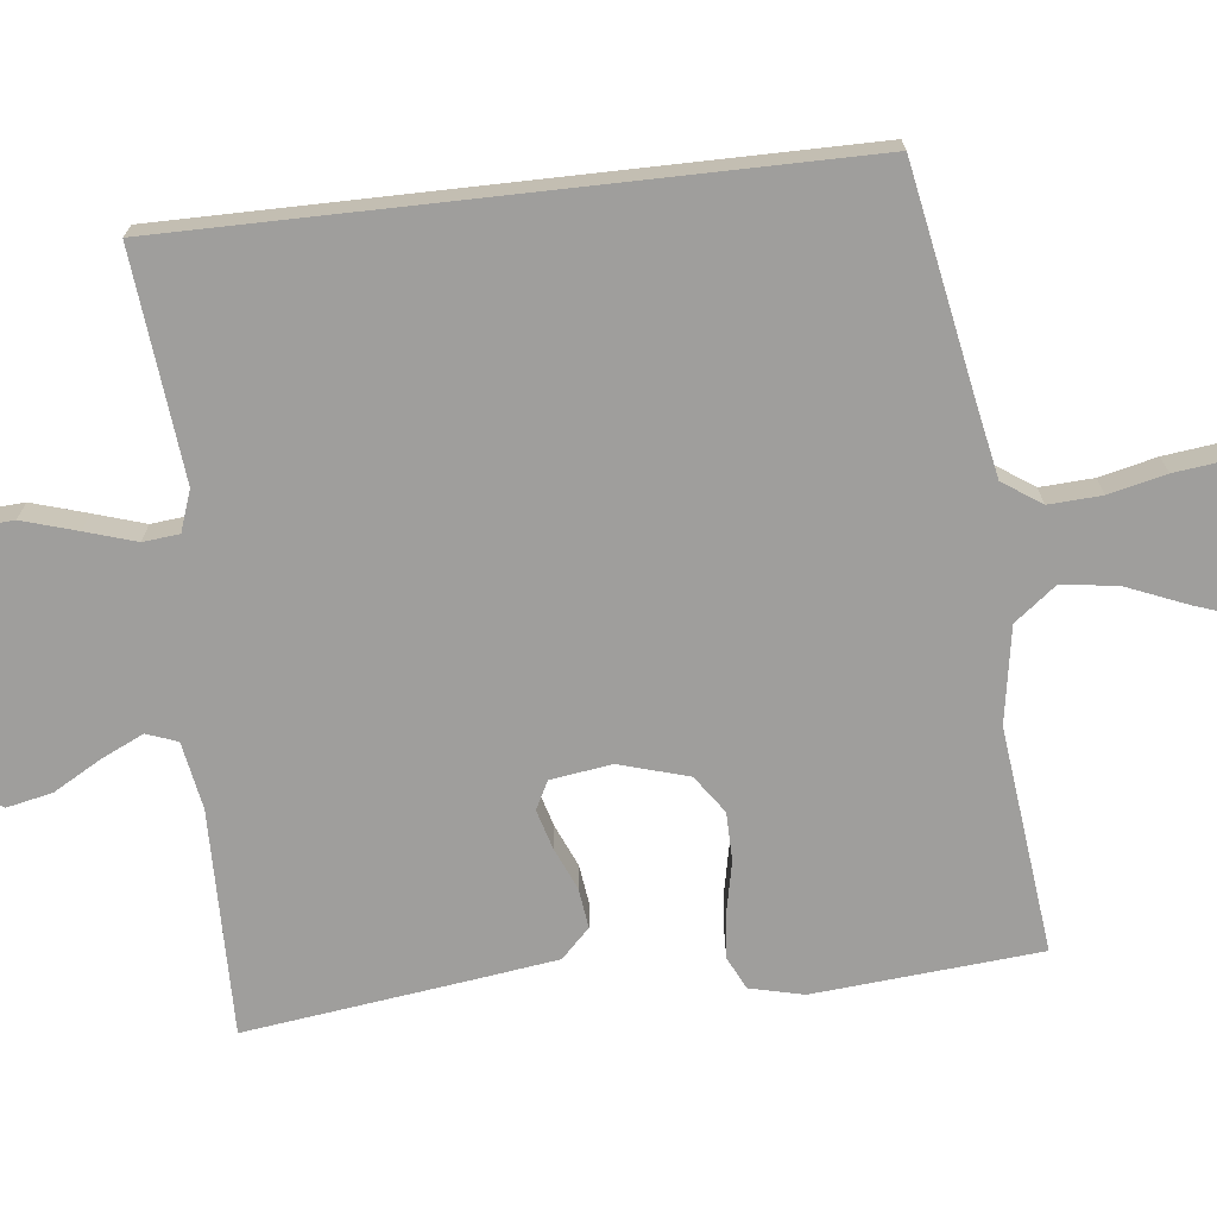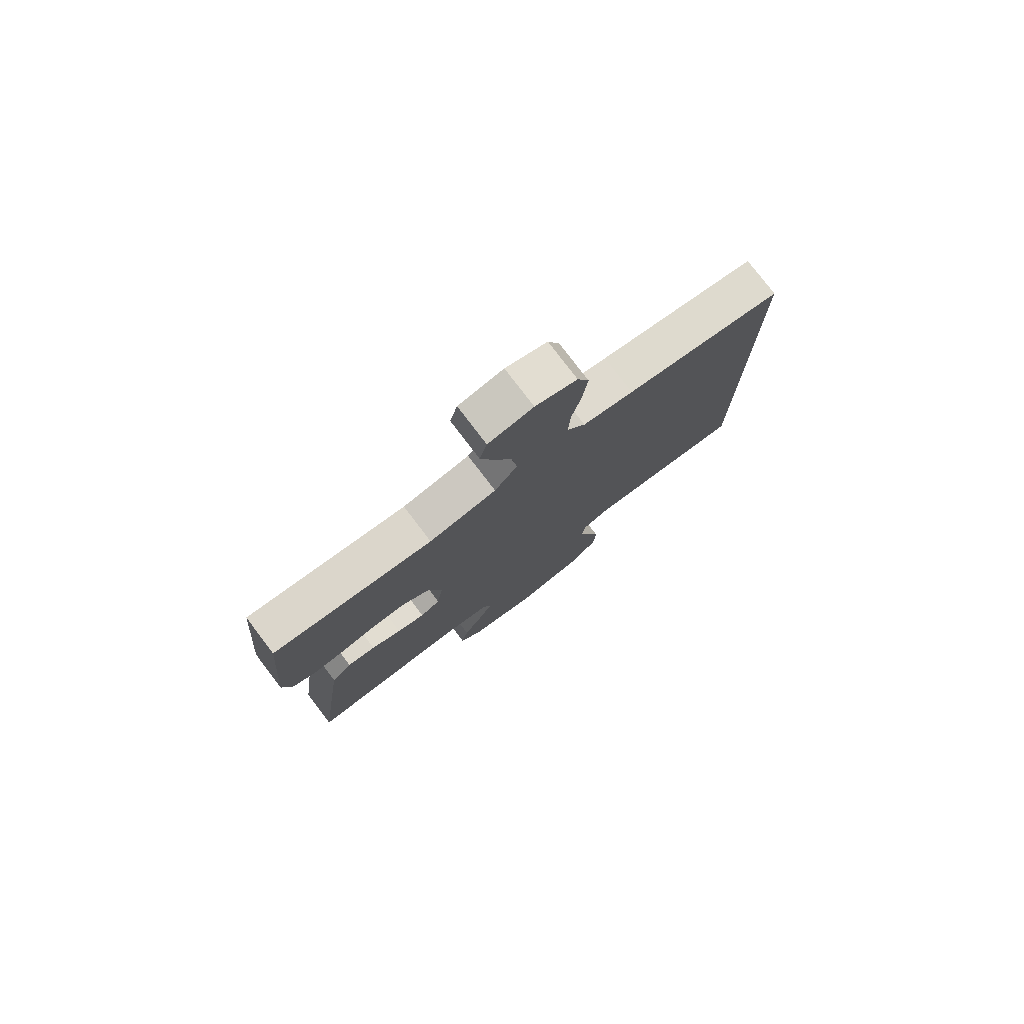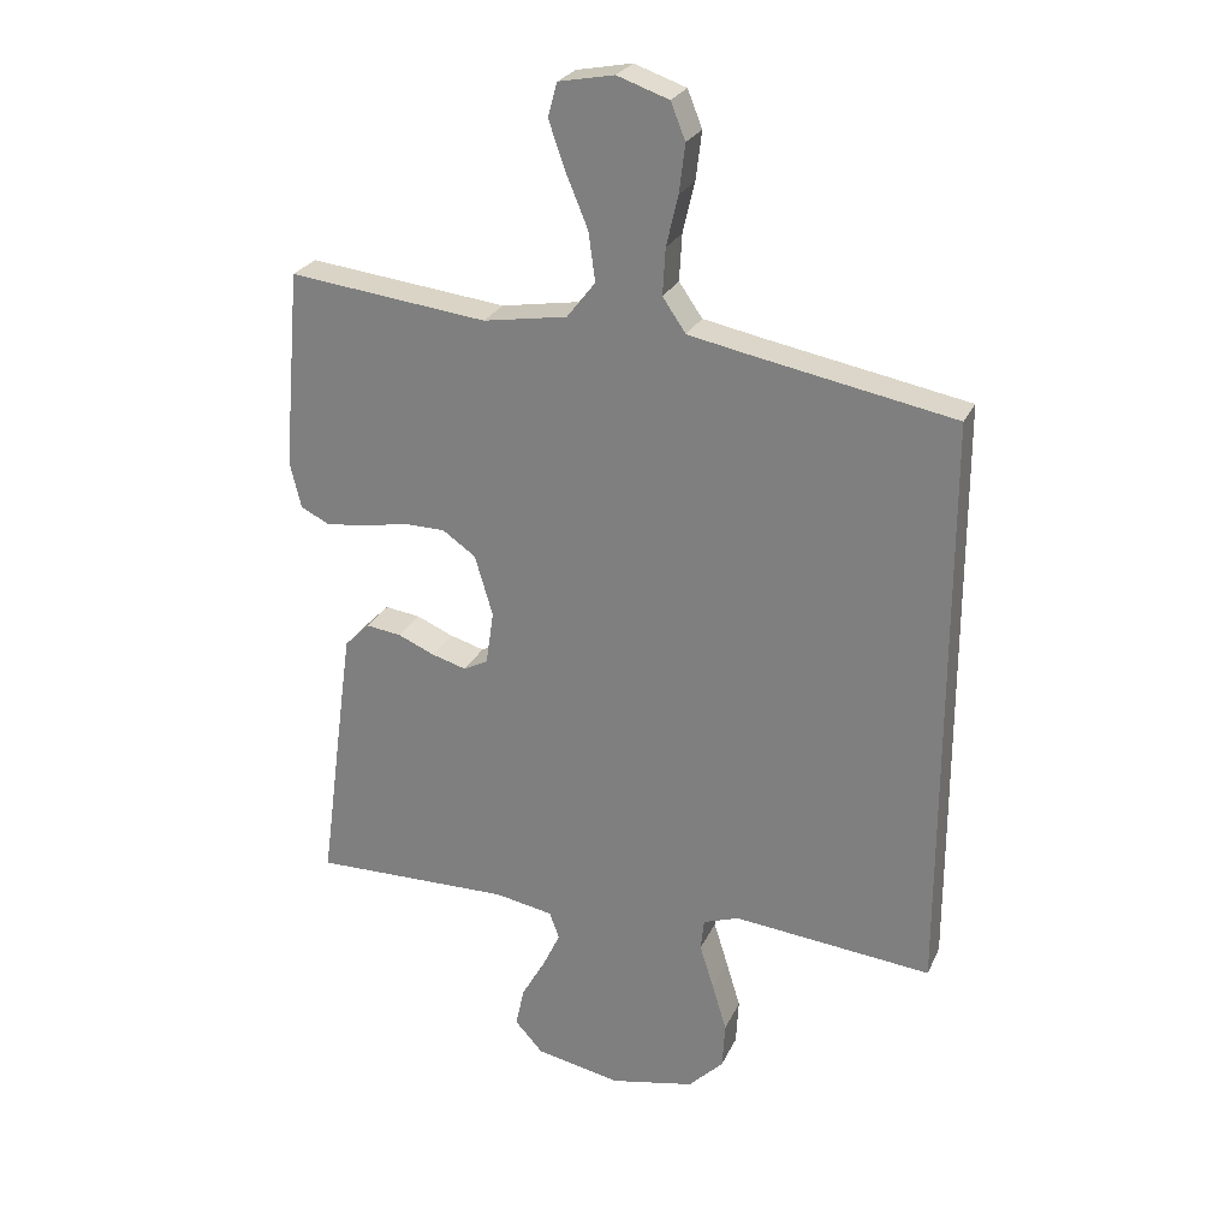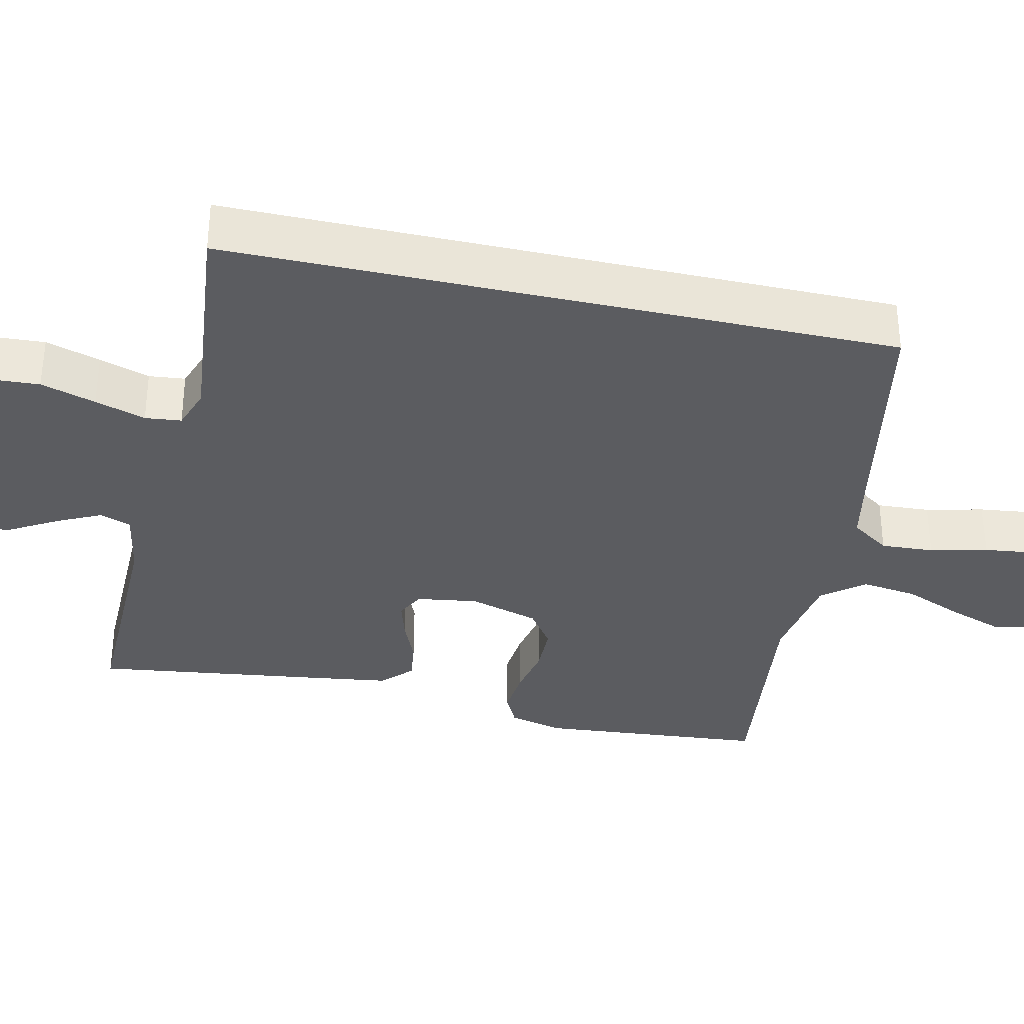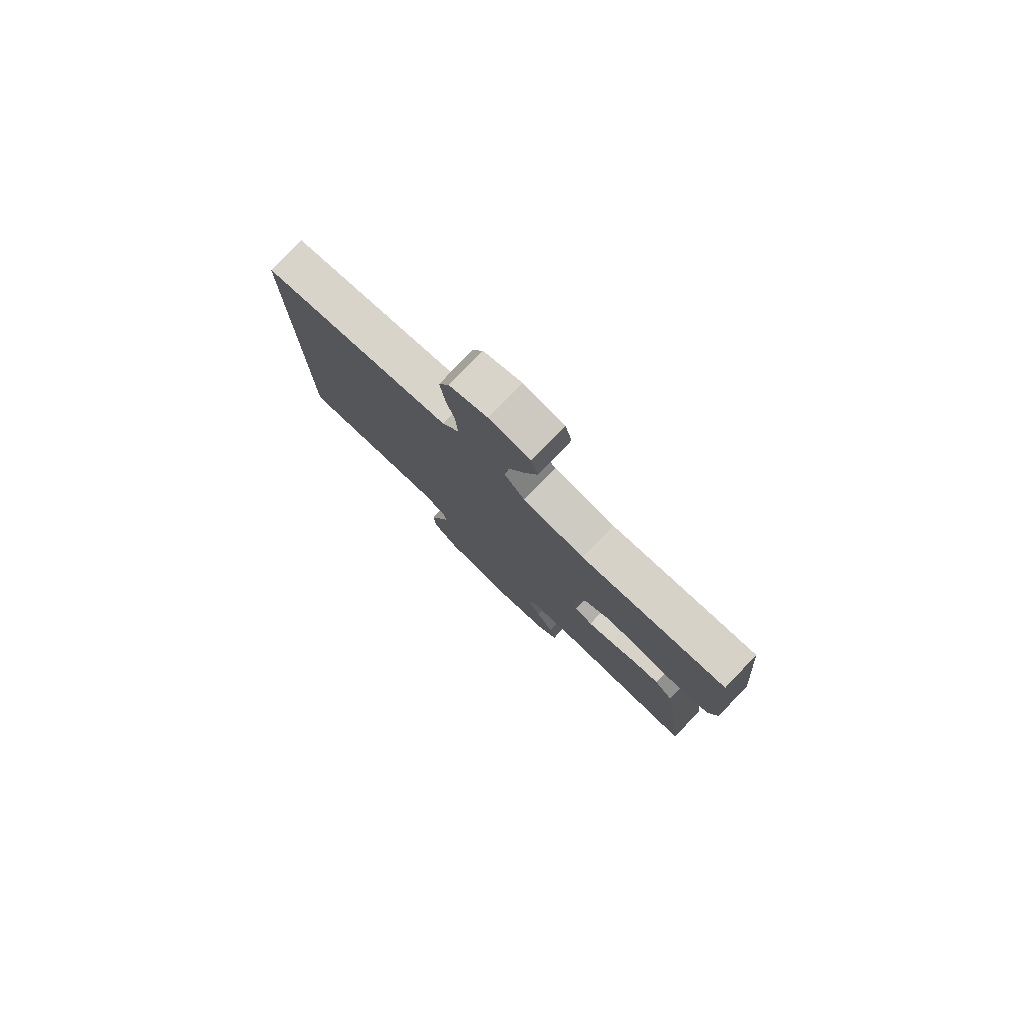
<metadata>
{"format":"obj","ext":"obj","renderer":"f3d","projection":"perspective","resolution":1024,"background":"white","views":[{"elev":-70.9,"azim":-83.6,"up":"+Y"},{"elev":78.2,"azim":142.7,"up":"+Z"},{"elev":25.9,"azim":-159.6,"up":"+Z"},{"elev":-35.0,"azim":-102.6,"up":"+Y"},{"elev":79.6,"azim":43.9,"up":"+Z"}]}
</metadata>
<code>
v 0.5 0.07 -0.5
v 0.2 0.07 -0.495
v 0.111 0.07 -0.511
v 0.096 0.07 -0.552
v 0.123 0.07 -0.609
v 0.159 0.07 -0.672
v 0.172 0.07 -0.733
v 0.13 0.07 -0.78
v 0 0.07 -0.806
v -0.127 0.07 -0.78
v -0.18 0.07 -0.727
v -0.184 0.07 -0.657
v -0.162 0.07 -0.584
v -0.141 0.07 -0.517
v -0.146 0.07 -0.469
v -0.2 0.07 -0.45
v -0.5 0.07 -0.48
v -0.5 0.07 0.407
v -0.2 0.07 0.463
v -0.104 0.07 0.482
v -0.069 0.07 0.533
v -0.073 0.07 0.603
v -0.091 0.07 0.679
v -0.1 0.07 0.752
v -0.078 0.07 0.807
v 0 0.07 0.834
v 0.084 0.07 0.818
v 0.098 0.07 0.767
v 0.073 0.07 0.695
v 0.04 0.07 0.615
v 0.03 0.07 0.541
v 0.073 0.07 0.486
v 0.2 0.07 0.465
v 0.5 0.07 0.5
v 0.526 0.07 0.2
v 0.509 0.07 0.129
v 0.466 0.07 0.108
v 0.405 0.07 0.114
v 0.338 0.07 0.128
v 0.274 0.07 0.127
v 0.224 0.07 0.092
v 0.197 0.07 0
v 0.209 0.07 -0.081
v 0.246 0.07 -0.1
v 0.298 0.07 -0.085
v 0.354 0.07 -0.061
v 0.407 0.07 -0.054
v 0.445 0.07 -0.092
v 0.46 0.07 -0.2
v 0.5 0 -0.5
v 0.2 0 -0.495
v 0.111 0 -0.511
v 0.096 0 -0.552
v 0.123 0 -0.609
v 0.159 0 -0.672
v 0.172 0 -0.733
v 0.13 0 -0.78
v 0 0 -0.806
v -0.127 0 -0.78
v -0.18 0 -0.727
v -0.184 0 -0.657
v -0.162 0 -0.584
v -0.141 0 -0.517
v -0.146 0 -0.469
v -0.2 0 -0.45
v -0.5 0 -0.48
v -0.5 0 0.407
v -0.2 0 0.463
v -0.104 0 0.482
v -0.069 0 0.533
v -0.073 0 0.603
v -0.091 0 0.679
v -0.1 0 0.752
v -0.078 0 0.807
v 0 0 0.834
v 0.084 0 0.818
v 0.098 0 0.767
v 0.073 0 0.695
v 0.04 0 0.615
v 0.03 0 0.541
v 0.073 0 0.486
v 0.2 0 0.465
v 0.5 0 0.5
v 0.526 0 0.2
v 0.509 0 0.129
v 0.466 0 0.108
v 0.405 0 0.114
v 0.338 0 0.128
v 0.274 0 0.127
v 0.224 0 0.092
v 0.197 0 0
v 0.209 0 -0.081
v 0.246 0 -0.1
v 0.298 0 -0.085
v 0.354 0 -0.061
v 0.407 0 -0.054
v 0.445 0 -0.092
v 0.46 0 -0.2
f 49 1 2
f 48 49 2
f 47 48 2
f 46 47 2
f 45 46 2
f 44 45 2 3
f 43 44 3 4
f 42 43 4
f 37 38 39
f 36 37 39
f 35 36 39
f 34 35 39
f 33 34 39
f 32 33 39 40
f 31 32 40 41
f 28 29 30
f 27 28 30
f 26 27 30
f 25 26 30
f 24 25 30
f 23 24 30
f 22 23 30
f 21 22 30 31
f 31 41 42
f 21 31 42
f 20 21 42
f 16 17 18 19
f 20 42 4
f 19 20 4
f 16 19 4
f 15 16 4
f 12 13 14
f 11 12 14
f 10 11 14
f 9 10 14
f 8 9 14
f 7 8 14
f 6 7 14
f 5 6 14
f 4 5 14 15
f 51 50 98
f 51 98 97
f 51 97 96
f 51 96 95
f 51 95 94
f 52 51 94 93
f 53 52 93 92
f 53 92 91
f 88 87 86
f 88 86 85
f 88 85 84
f 88 84 83
f 88 83 82
f 89 88 82 81
f 90 89 81 80
f 79 78 77
f 79 77 76
f 79 76 75
f 79 75 74
f 79 74 73
f 79 73 72
f 79 72 71
f 80 79 71 70
f 91 90 80
f 91 80 70
f 91 70 69
f 68 67 66 65
f 53 91 69
f 53 69 68
f 53 68 65
f 53 65 64
f 63 62 61
f 63 61 60
f 63 60 59
f 63 59 58
f 63 58 57
f 63 57 56
f 63 56 55
f 63 55 54
f 64 63 54 53
f 1 50 51 2
f 2 51 52 3
f 3 52 53 4
f 4 53 54 5
f 5 54 55 6
f 6 55 56 7
f 7 56 57 8
f 8 57 58 9
f 9 58 59 10
f 10 59 60 11
f 11 60 61 12
f 12 61 62 13
f 13 62 63 14
f 14 63 64 15
f 15 64 65 16
f 16 65 66 17
f 17 66 67 18
f 18 67 68 19
f 19 68 69 20
f 20 69 70 21
f 21 70 71 22
f 22 71 72 23
f 23 72 73 24
f 24 73 74 25
f 25 74 75 26
f 26 75 76 27
f 27 76 77 28
f 28 77 78 29
f 29 78 79 30
f 30 79 80 31
f 31 80 81 32
f 32 81 82 33
f 33 82 83 34
f 34 83 84 35
f 35 84 85 36
f 36 85 86 37
f 37 86 87 38
f 38 87 88 39
f 39 88 89 40
f 40 89 90 41
f 41 90 91 42
f 42 91 92 43
f 43 92 93 44
f 44 93 94 45
f 45 94 95 46
f 46 95 96 47
f 47 96 97 48
f 48 97 98 49
f 49 98 50 1

</code>
